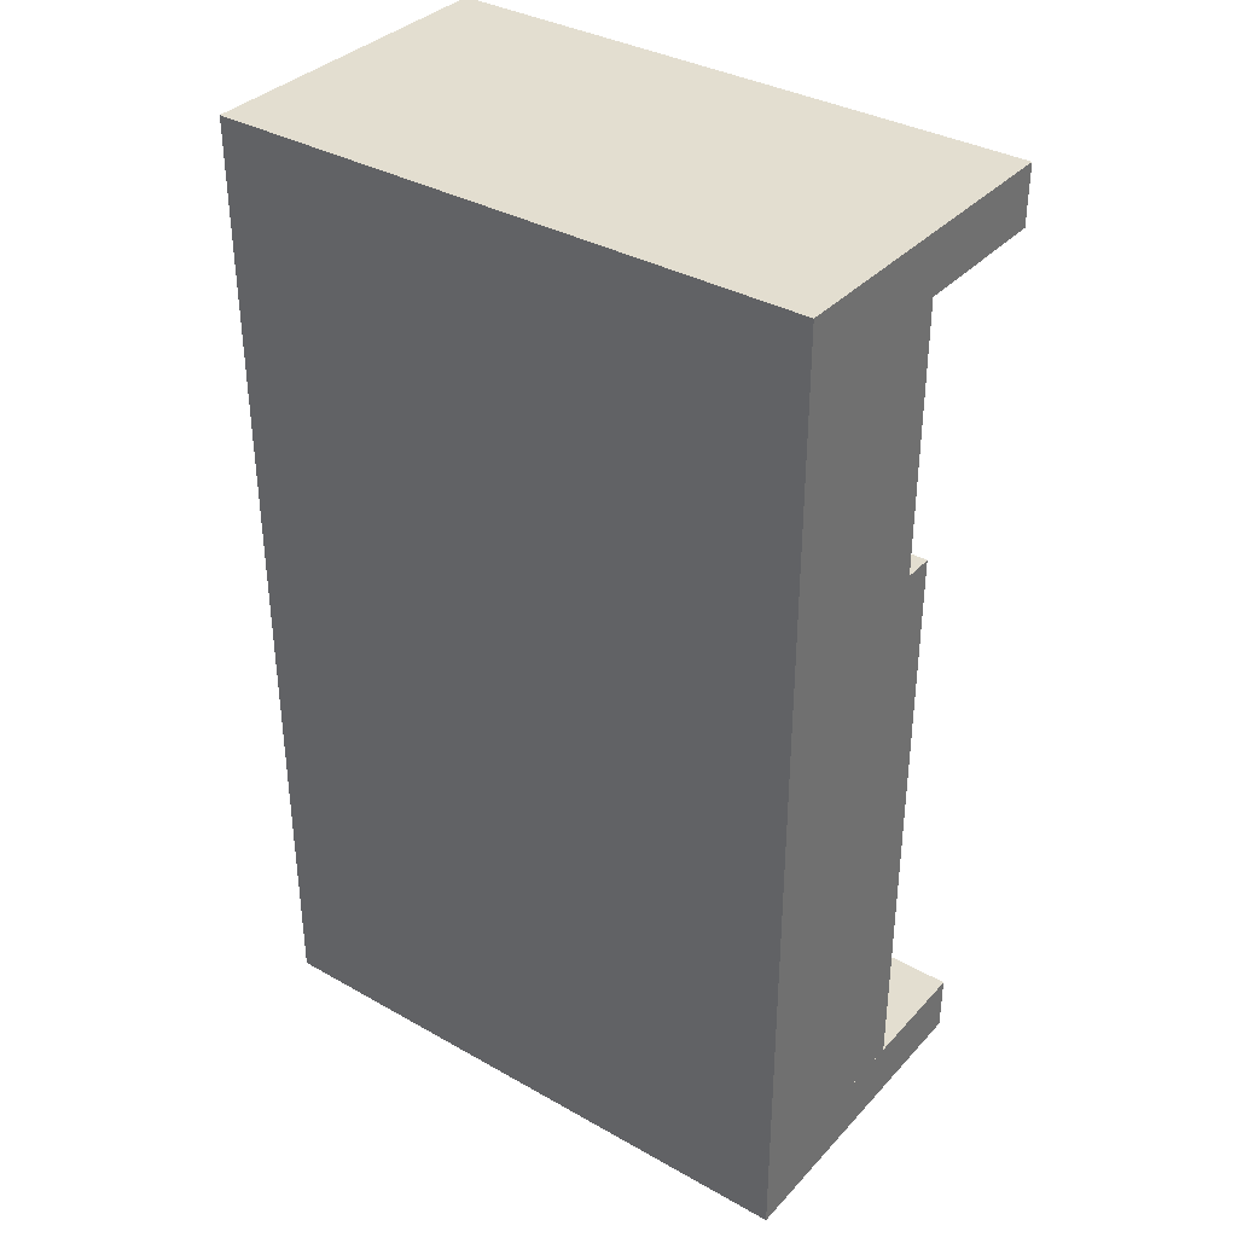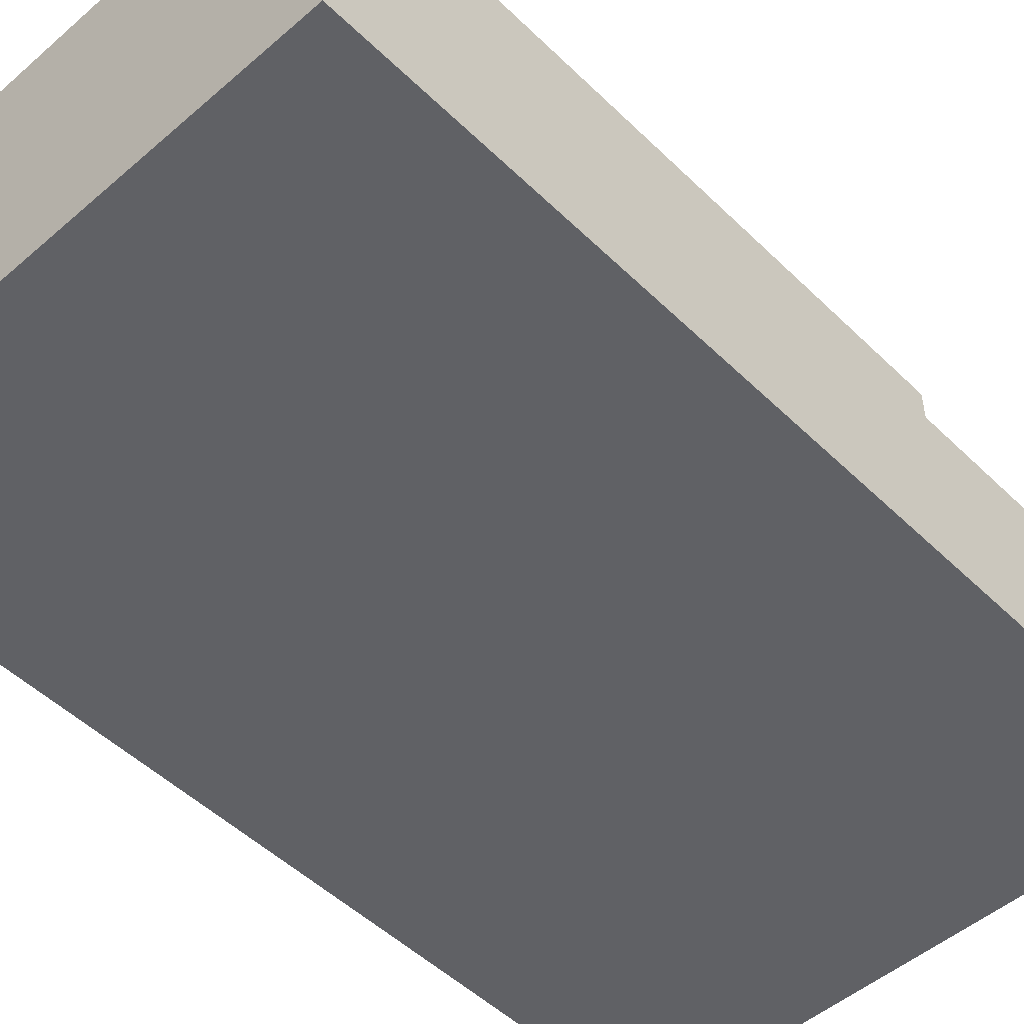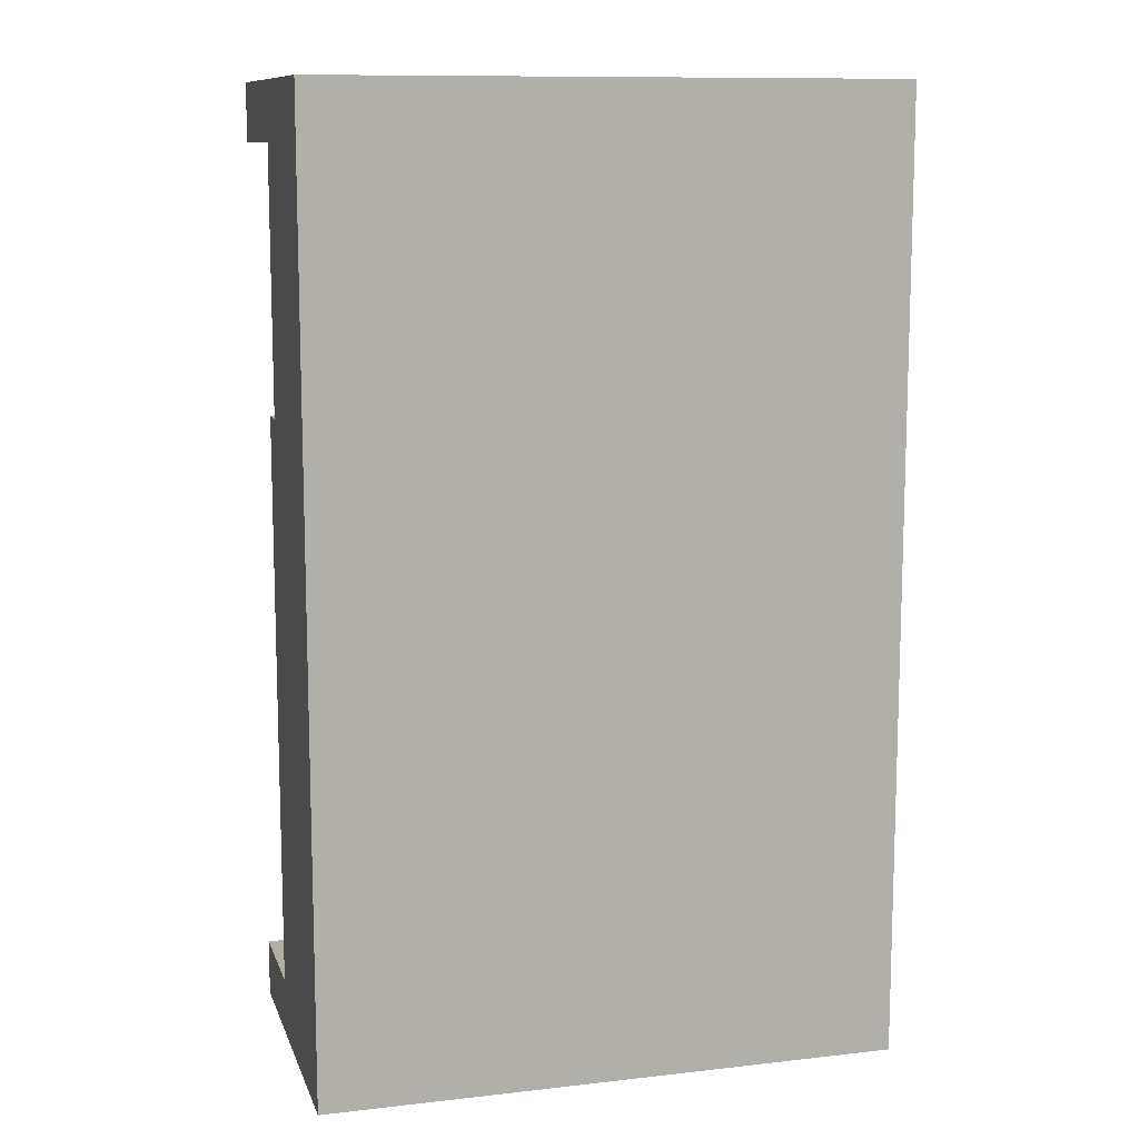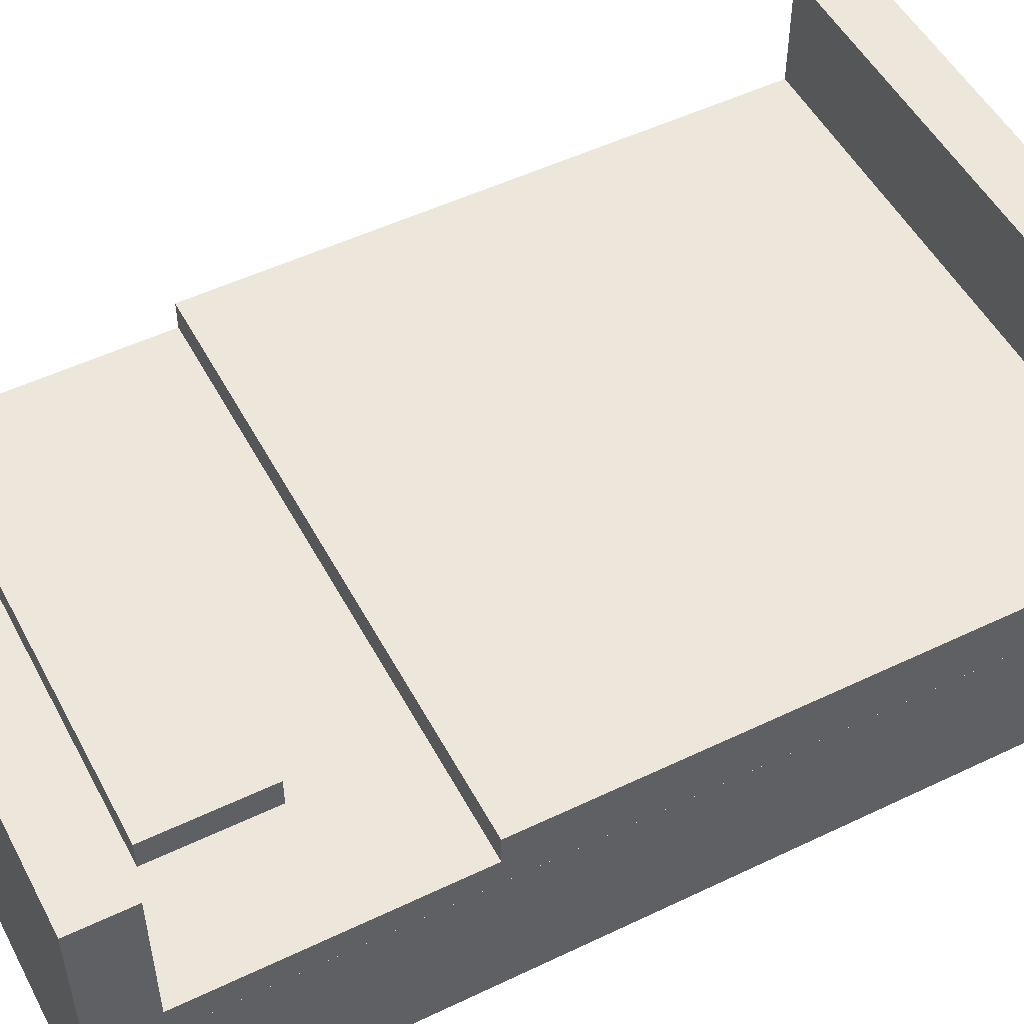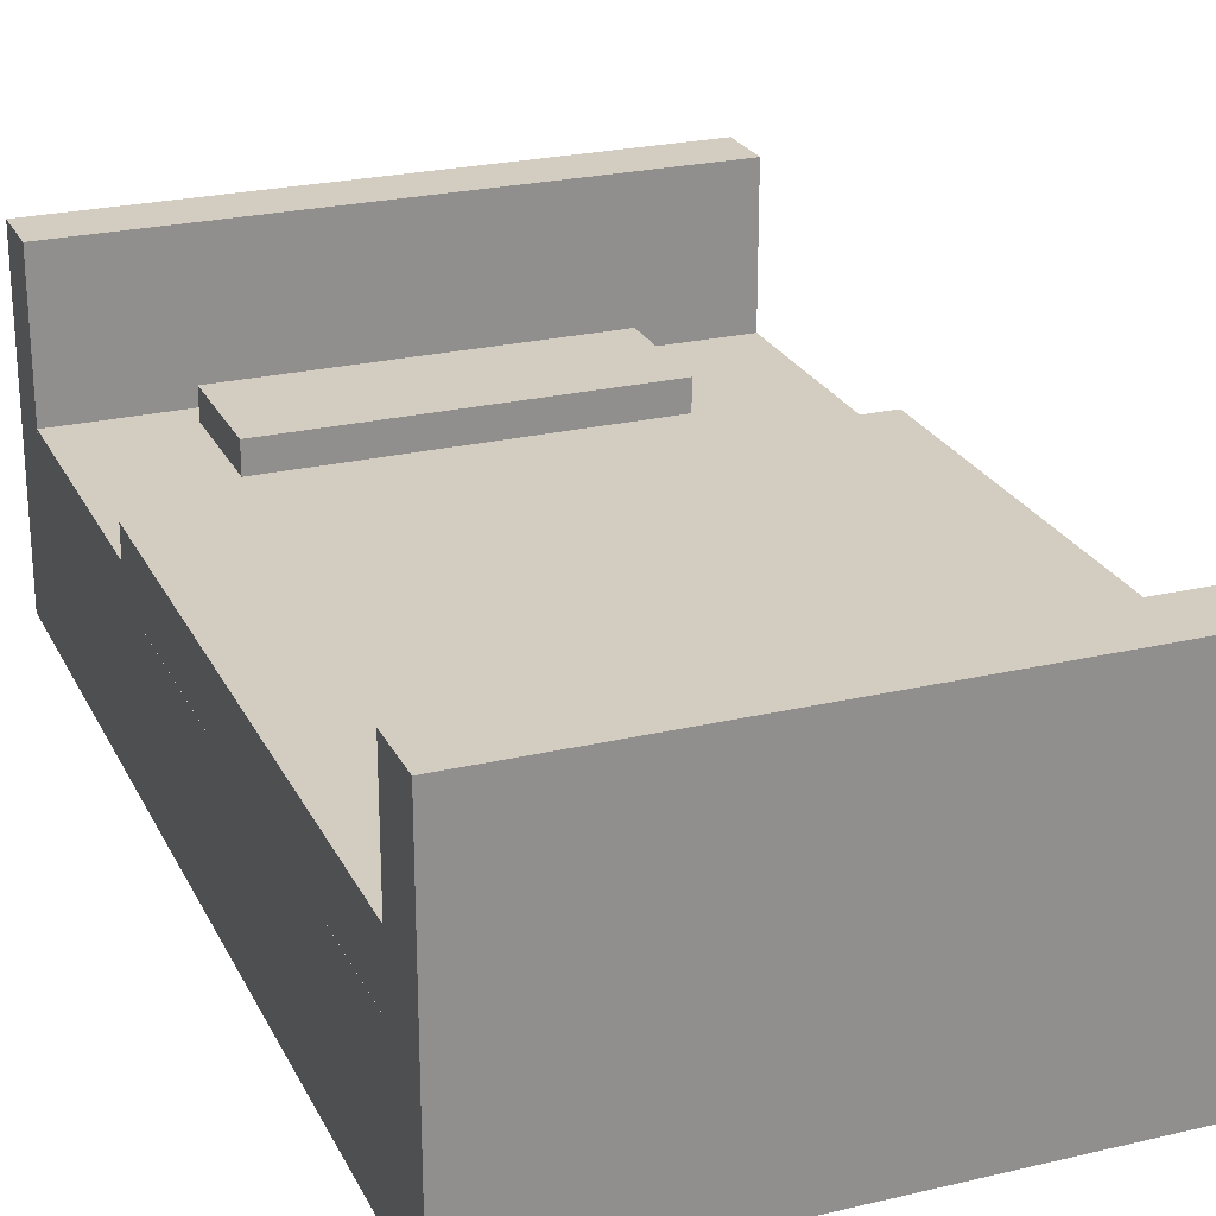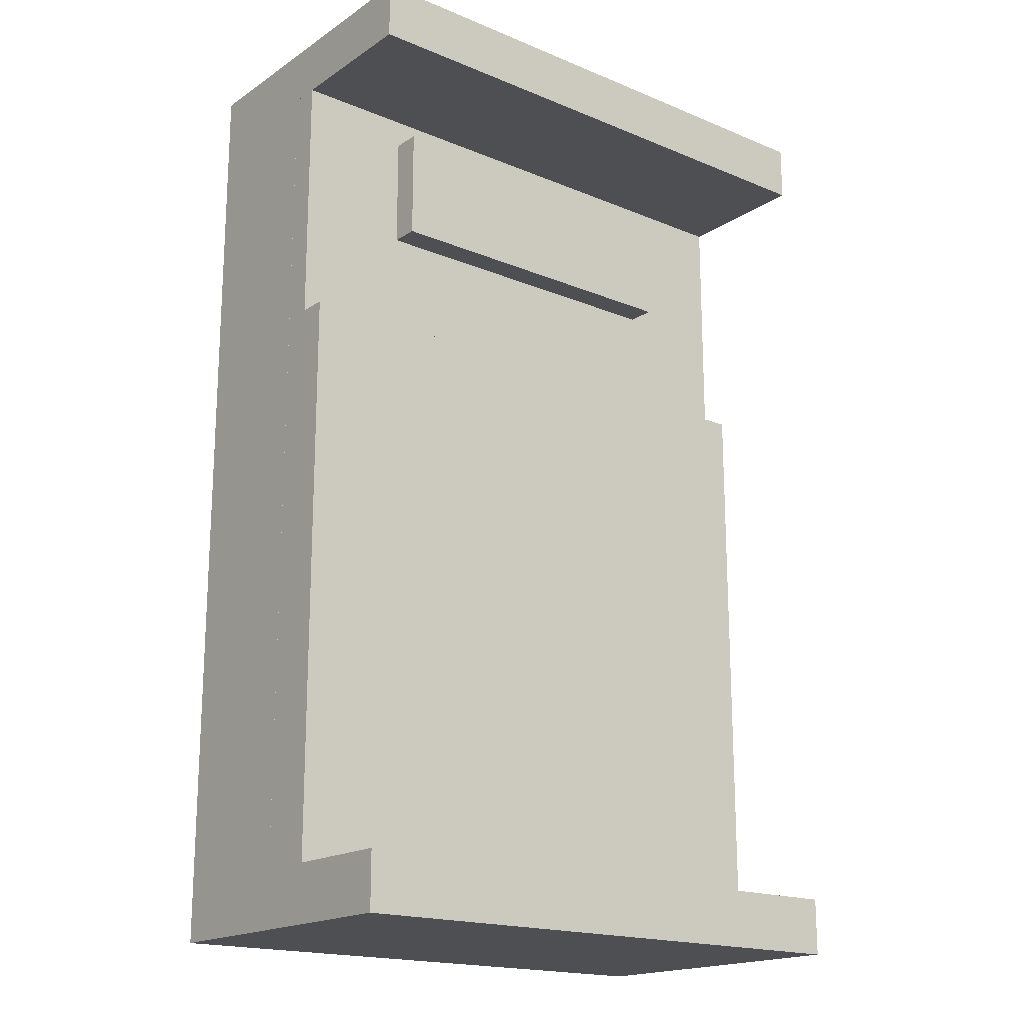
<metadata>
{"format":"obj","ext":"obj","renderer":"f3d","projection":"perspective","resolution":1024,"background":"white","views":[{"elev":35.8,"azim":-143.5,"up":"+Y"},{"elev":-50.3,"azim":43.4,"up":"+Z"},{"elev":11.0,"azim":164.5,"up":"+Y"},{"elev":51.3,"azim":-117.5,"up":"+Z"},{"elev":24.5,"azim":-21.2,"up":"+Z"},{"elev":-18.2,"azim":-38.6,"up":"+Y"}]}
</metadata>
<code>
o obj_0
v 0 		-20 		11
v 0 		-20 		0
v 20 		-20 		0
v 20 		-20 		11
v 20 		11 		5
v 20 		-18 		5
v 4 		9.999 		7
v 4 		9.999 		6
v 4 		6 		6
v 4 		6 		7
v 0.001 		1.999 		6
v 0.001 		1.999 		7
v 20 		1.999 		7
v 20 		1.999 		6
v 0 		-18 		5
v 0.001 		-18 		6
v 0.001 		-18 		5
v 0.001 		11 		6
v 20 		13 		11
v 20 		-18 		7
v 20 		-18 		6
v 20 		11 		11
v 16 		9.999 		6
v 20 		11 		6
v 20 		-18 		11
v 20 		13 		0
v 0 		13 		11
v 0 		11 		11
v 0 		11 		5
v 0.001 		-18 		7
v 0 		13 		0
v 16 		6 		6
v 0 		-18 		11
v 16 		6 		7
v 0.001 		11 		5
v 16 		9.999 		7
g group_0_6306067
f 1 2 3
f 1 3 4
f 5 6 3
f 15 16 17
f 31 3 2
f 19 22 24
f 19 24 5
f 3 26 5
f 19 5 26
f 27 28 22
f 27 22 19
f 3 6 4
f 6 21 4
f 21 20 4
f 25 4 20
f 27 31 29
f 27 29 28
f 25 30 33
f 20 30 25
f 16 15 30
f 33 30 15
f 29 31 15
f 29 15 17
f 29 17 35
f 24 22 18
f 28 18 22
f 33 1 4
f 33 4 25
f 35 18 29
f 28 29 18
f 2 1 15
f 31 2 15
f 33 15 1
f 31 27 19
f 31 19 26
f 26 3 31
g group_0_15277357
f 7 8 9
f 7 9 10
f 11 12 13
f 11 13 14
f 13 20 21
f 13 21 14
f 12 30 20
f 12 20 13
f 12 11 16
f 12 16 30
f 10 9 32
f 10 32 34
f 8 7 36
f 8 36 23
f 36 34 32
f 36 32 23
f 7 10 34
f 7 34 36
g group_0_16448250
f 18 8 23
f 18 23 24
f 21 6 14
f 6 5 14
f 24 14 5
f 14 24 32
f 23 32 24
f 14 32 11
f 32 9 11
f 8 18 9
f 11 9 18
f 17 11 35
f 16 11 17
f 18 35 11

</code>
